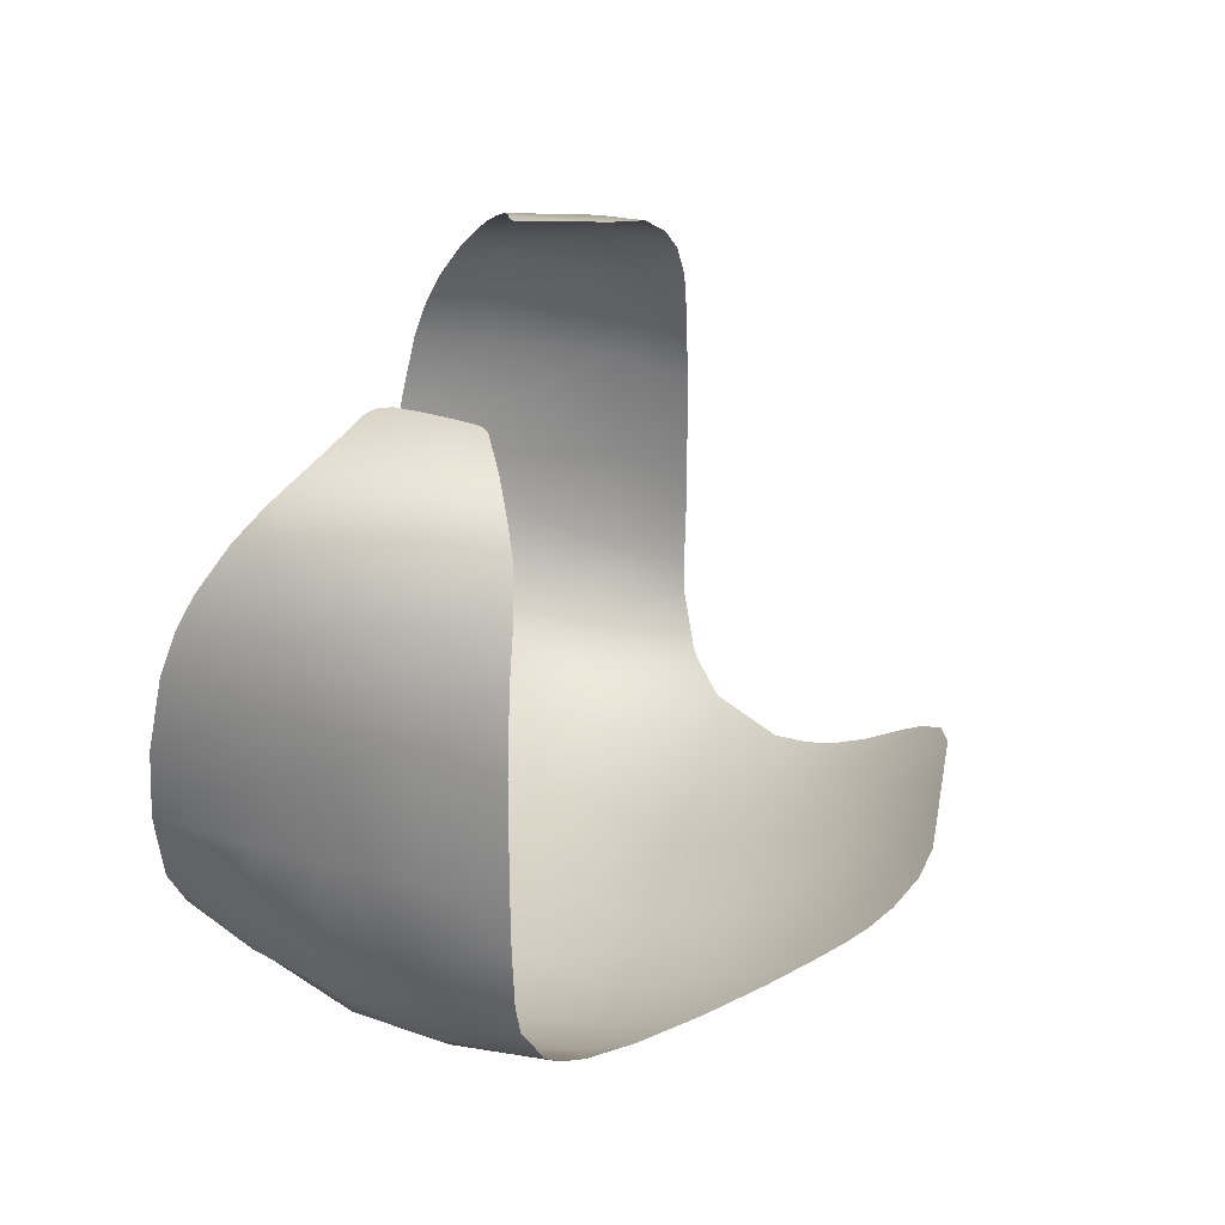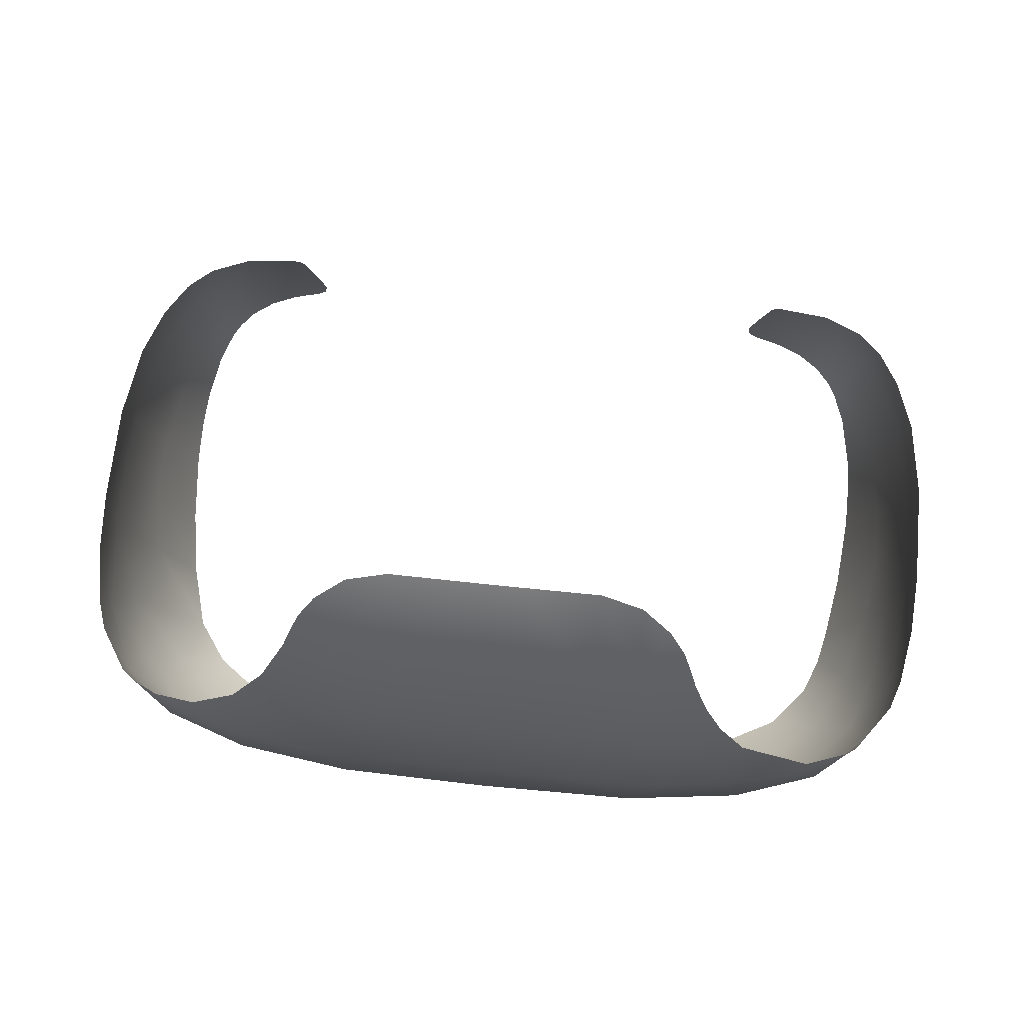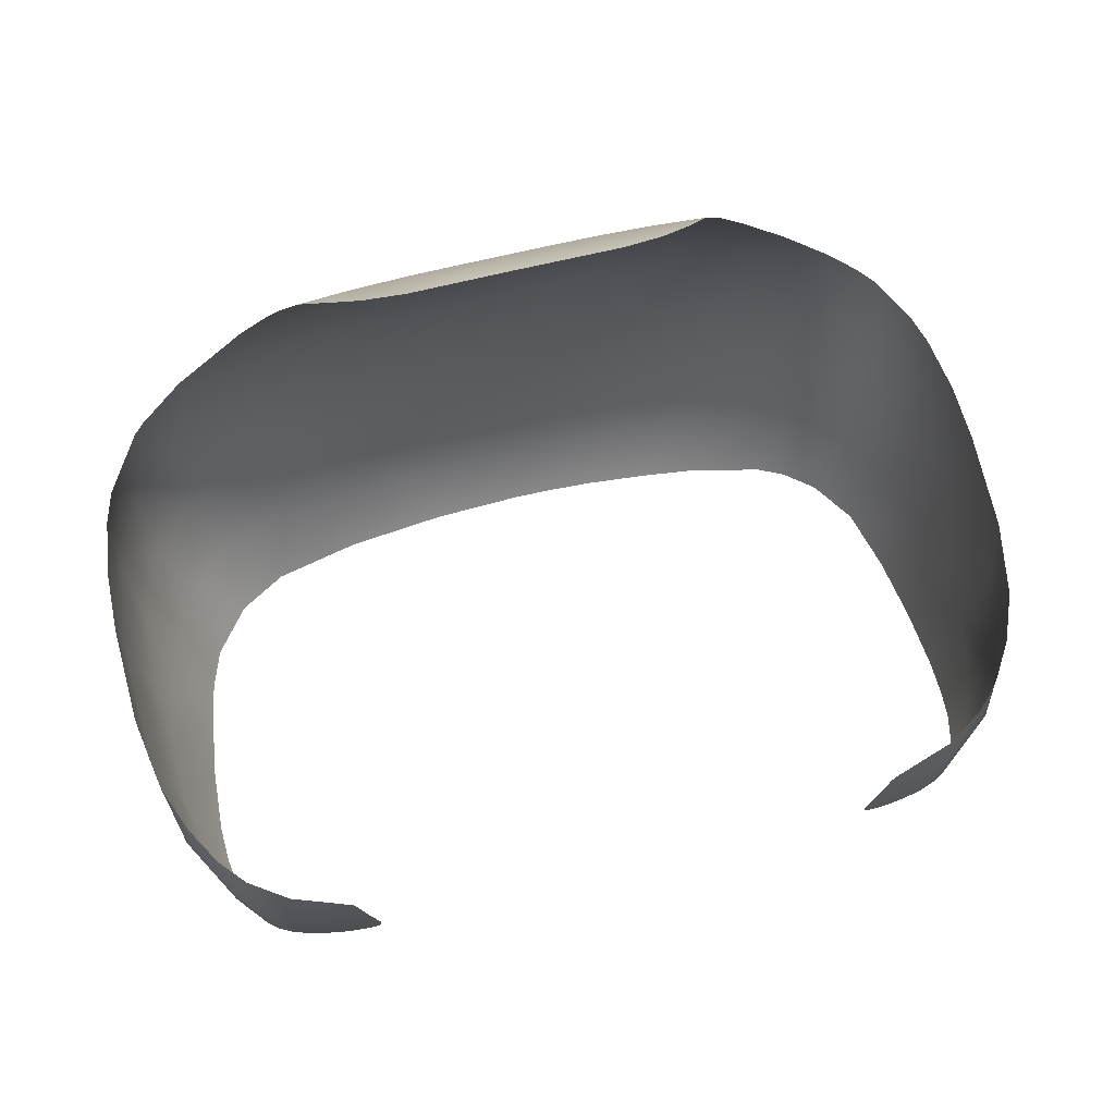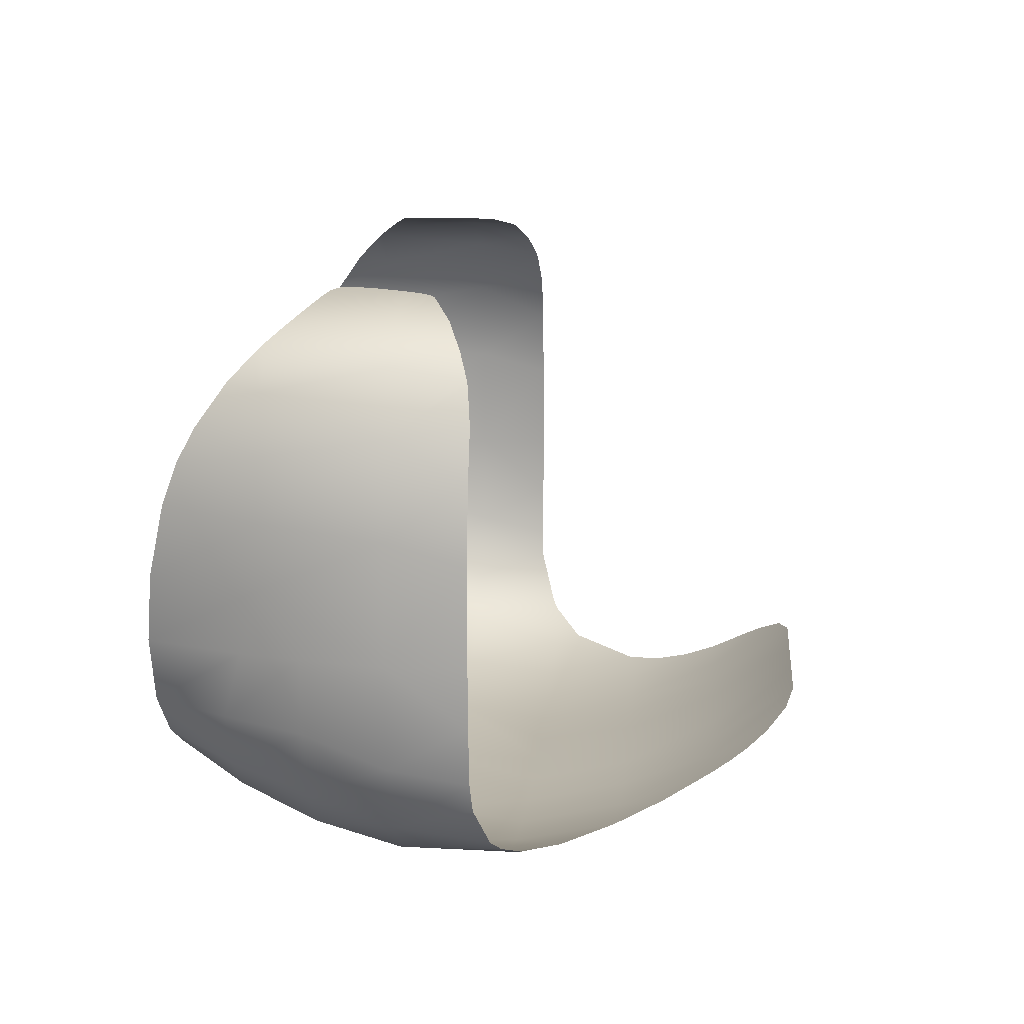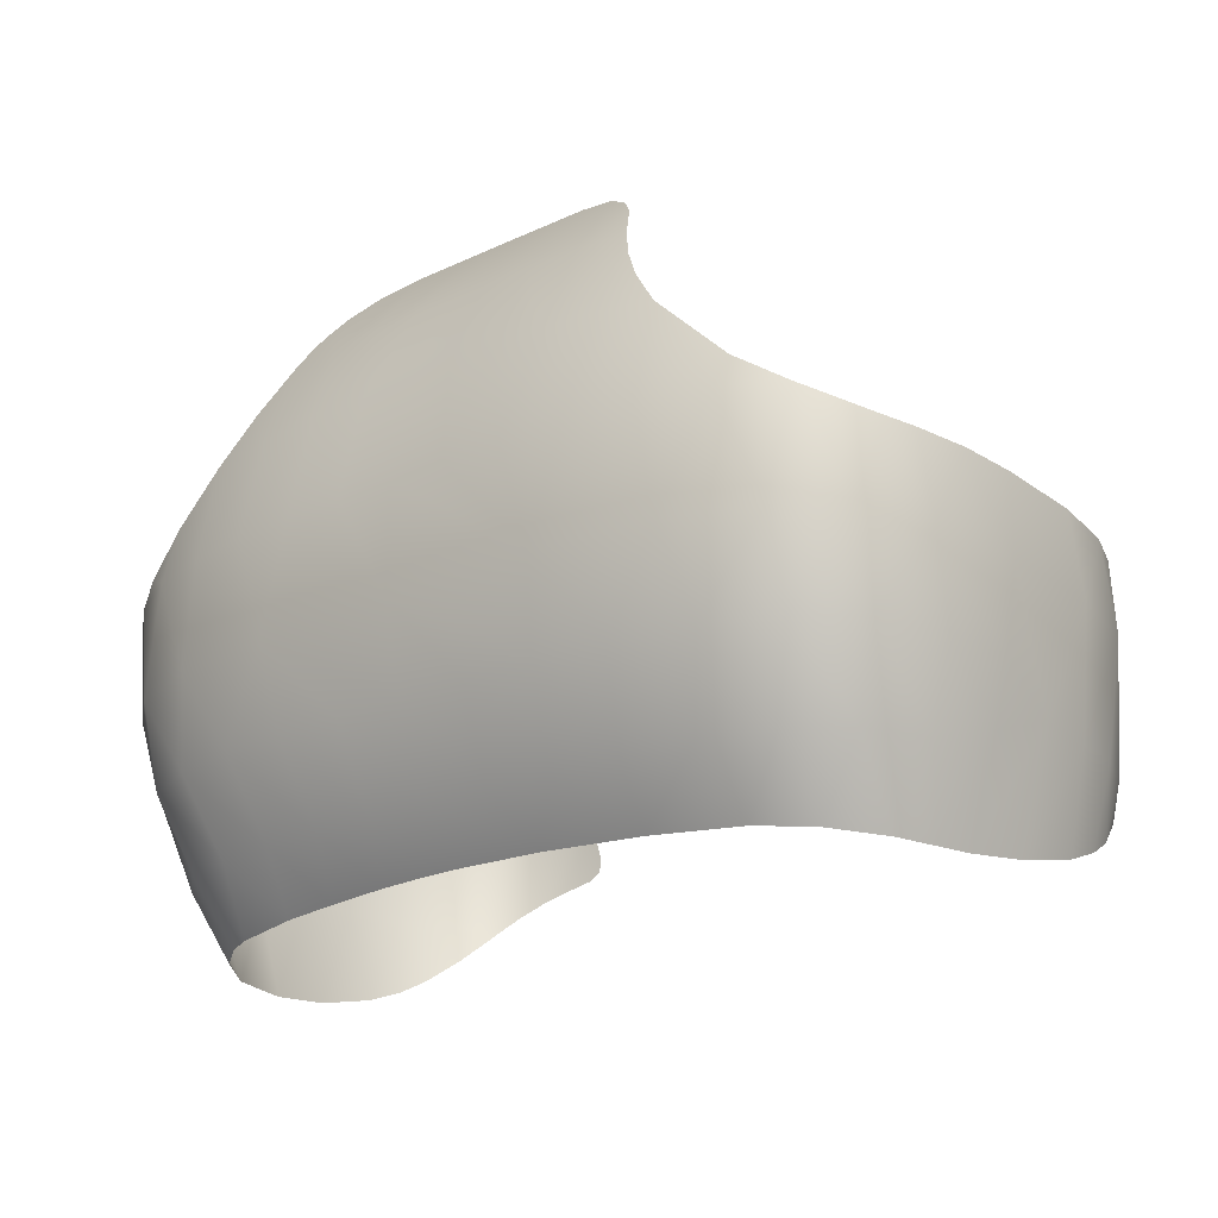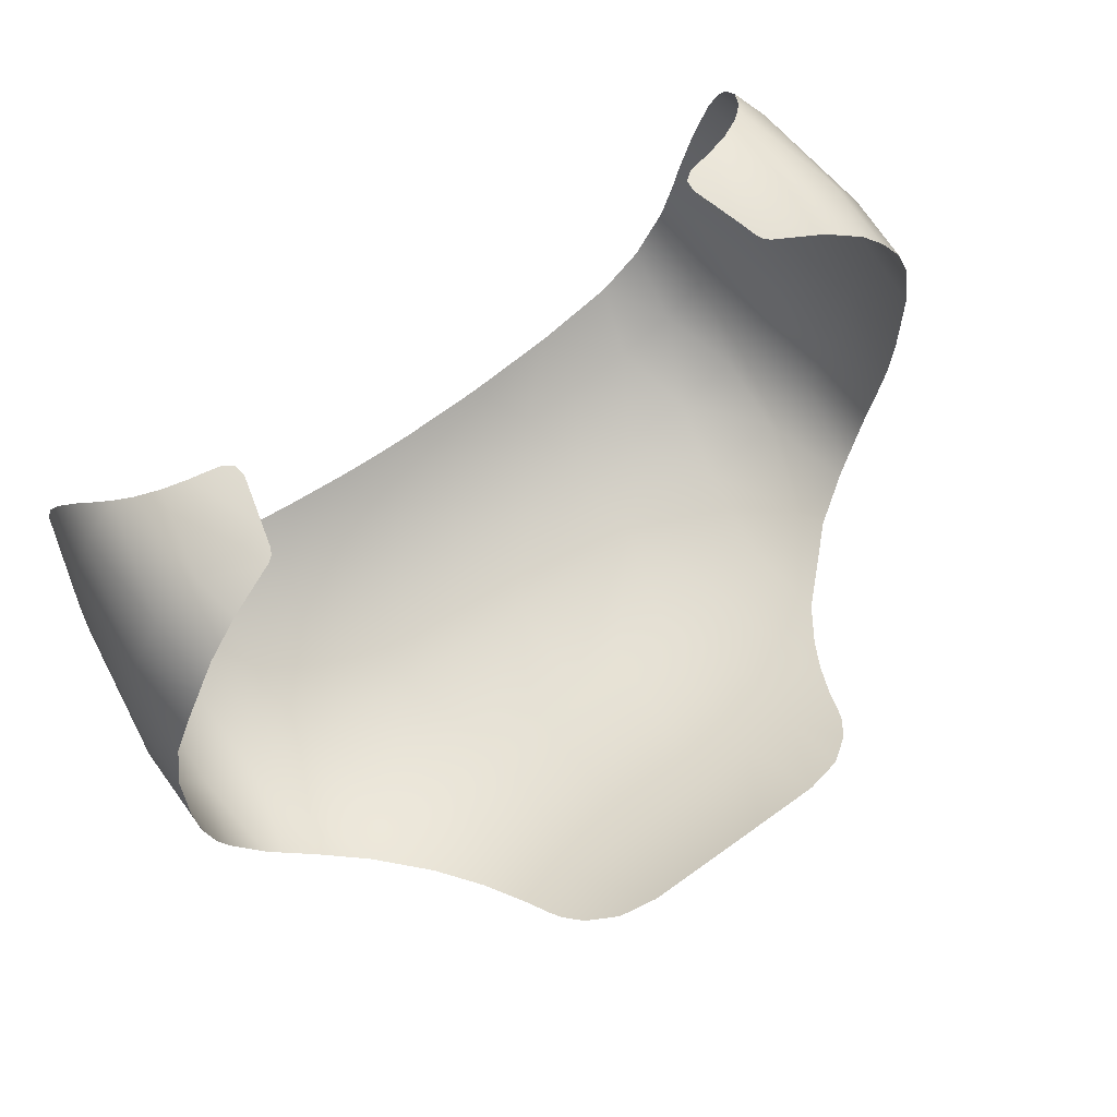
<metadata>
{"format":"obj","ext":"obj","renderer":"f3d","projection":"perspective","resolution":1024,"background":"white","views":[{"elev":25.9,"azim":-79.6,"up":"+Y"},{"elev":74.3,"azim":5.9,"up":"+Z"},{"elev":67.7,"azim":166.3,"up":"+Z"},{"elev":15.4,"azim":-84.7,"up":"+Y"},{"elev":-21.4,"azim":39.7,"up":"+Z"},{"elev":67.0,"azim":-35.9,"up":"+Y"}]}
</metadata>
<code>
v -95.63 59.32 -18.95
v -95.84 56.8 -1.262
v -90.82 62.19 -3.282
v -83.62 67.7 -18.95
v -81.74 67.55 -6.808
v -104.2 44.61 -18.95
v -96.72 55.61 -0.9442
v -101.6 47.34 0.04929
v -106.1 35.59 0.04319
v -109.1 17.29 0.04458
v -109.2 22.24 -18.95
v -109.8 -6.737 0.1183
v -110 -6.737 -18.95
v -103.7 -6.737 -53.11
v -106.8 -6.743 -38.81
v -105.7 9.248 -48.12
v -105.2 24.81 -48.02
v -109.2 22.24 -18.95
v -104.2 44.61 -18.95
v -97.1 53.23 -47.92
v -95.63 59.32 -18.95
v -102.7 39.62 -47.96
v -88.12 63.19 -48.07
v -83.62 67.7 -18.95
v -66.35 71.33 -16.71
v -65.75 71.47 -18.95
v -78.68 68.47 -41.51
v -65.75 71.47 -18.95
v -66.95 71.16 -14.47
v -67.76 70.98 -12.85
v -67.82 70.97 -12.79
v -69.33 70.72 -11.68
v -84.3 65.94 -44.78
v -72.4 70.15 -39.18
v -68.8 70.78 -38.21
v -65.72 71.48 -19.08
v -98.68 37.15 -67.34
v -99.26 27.02 -71.03
v -98.35 9.788 -74.84
v -97.48 44.7 -63.43
v -94.24 54.65 -56.38
v -90.57 60.63 -50.83
v -95.96 -6.737 -76.59
v -65.68 71.49 -19.21
v -65.04 71.29 -37.2
v -63.98 71.74 -25.56
v -62.6 71.62 -35.3
v -62.21 71.78 -32.15
v 95.6 59.05 -18.95
v 90.79 61.93 -3.282
v 95.81 56.54 -1.262
v 83.59 67.44 -18.95
v 81.71 67.28 -6.808
v 104.1 44.34 -18.95
v 96.69 55.35 -0.9442
v 101.6 47.08 0.04929
v 106.1 35.33 0.04319
v 109.1 17.03 0.04458
v 109.2 21.97 -18.95
v 109.8 -6.868 0.1183
v 110 -6.868 -18.95
v 105.2 24.55 -48.02
v 104.1 44.34 -18.95
v 109.2 21.97 -18.95
v 105.6 8.986 -48.12
v 106.8 -6.836 -38.5
v 97.07 52.97 -47.92
v 95.6 59.05 -18.95
v 102.6 39.36 -47.96
v 88.09 62.93 -48.07
v 83.59 67.44 -18.95
v 66.32 71.07 -16.71
v 65.72 71.21 -18.95
v 78.65 68.21 -41.51
v 65.72 71.21 -18.95
v 66.93 70.9 -14.47
v 67.74 70.72 -12.85
v 67.79 70.71 -12.79
v 69.3 70.46 -11.68
v 84.27 65.67 -44.78
v 72.37 69.89 -39.18
v 68.77 70.52 -38.21
v 65.69 71.22 -19.08
v 99.23 26.76 -71.03
v 98.66 36.89 -67.34
v 98.32 9.525 -74.84
v 97.45 44.44 -63.43
v 94.21 54.39 -56.38
v 90.55 60.37 -50.83
v 95.96 -6.868 -76.59
v 103.7 -6.868 -53.11
v 65.65 71.22 -19.21
v 65.01 71.03 -37.2
v 63.95 71.47 -25.56
v 62.57 71.36 -35.3
v 62.18 71.51 -32.15
v 36.04 -54.75 55.9
v 34.89 -41.12 74.58
v 25.02 -39.25 76.73
v 22.5 -55.12 55.98
v 7.816 -39.32 76.74
v 42.03 -45.02 69.61
v 49.58 -53.99 55.66
v 47.71 -51.11 60.56
v 45.77 -48.43 64.75
v 50.25 -64.76 32.22
v 53.21 -57.88 47.82
v 36.71 -65.75 32.38
v 10.27 -55.17 56.03
v 23.66 -66.11 32.51
v 0.014 -39.34 76.74
v 0.014 -55.15 56.05
v 11.34 -66.12 32.59
v -7.891 -39.32 76.74
v 0.014 -55.15 56.05
v 0.014 -39.34 76.74
v 0.014 -66.06 32.62
v -10.21 -55.17 56.03
v 0.014 -66.06 32.62
v 107 -35.84 0.1048
v 104.6 -43.23 0.5726
v 107.6 -31.85 -18.95
v 100.7 -49.07 -18.95
v 95.77 -55.67 4.7
v 109.2 -21.94 0.1141
v 107.6 -31.85 -18.95
v 99.64 -41.96 -39.01
v 100.7 -49.07 -18.95
v 105.4 -25.38 -38.81
v 93.23 -57.58 6.089
v 88.19 -60.16 -18.95
v 88.41 -54.15 -39.22
v 88.19 -60.16 -18.95
v 79.33 -64.51 6.732
v 67.41 -67.39 -18.95
v 72.02 -61.22 -39.43
v 67.41 -67.39 -18.95
v 46.57 -70.73 7.061
v 38.38 -71.19 -18.95
v 53.65 -64.84 -39.62
v 38.38 -71.19 -18.95
v 63.05 -68.57 6.907
v 0.014 -71.71 7.293
v 0.014 -71.76 -18.95
v 35.6 -66.57 -39.77
v 0.014 -71.76 -18.95
v 14.94 -71.78 7.265
v 30.5 -71.62 7.183
v -14.92 -71.78 7.265
v 0.014 -71.76 -18.95
v 0.014 -71.71 7.293
v -30.48 -71.62 7.183
v -37.92 -71.22 -18.95
v 0.014 -67.15 -39.95
v 0.014 -71.76 -18.95
v -37.92 -71.22 -18.95
v 17.82 -67.12 -39.88
v 0.014 -67.15 -39.95
v -14.22 -66.13 32.57
v 63.96 -63.17 31.12
v 82.05 -62.57 13.42
v 57.48 -60.78 40.31
v -104.6 -43.23 0.5726
v -107 -35.84 0.1048
v -100 -49.98 -18.95
v -107.4 -32.67 -18.95
v -109.2 -21.43 0.1144
v -97.4 -54.17 3.852
v -87.23 -60.66 -18.95
v -93.25 -57.55 6.061
v -79.31 -64.51 6.732
v -86.54 -61.07 10.2
v -66.63 -67.55 -18.95
v -63.03 -68.57 6.907
v -75.22 -63.8 19.06
v -46.54 -70.73 7.061
v -46.51 -65.1 32.26
v -63.53 -63.07 31.63
v -29.9 -65.99 32.45
v -53.63 -64.84 -39.62
v -66.63 -67.55 -18.95
v -17.79 -67.12 -39.88
v -35.57 -66.57 -39.77
v -71.99 -61.22 -39.43
v -87.23 -60.66 -18.95
v -88.38 -54.15 -39.22
v -100 -49.98 -18.95
v -99.61 -41.96 -39.01
v -107.4 -32.67 -18.95
v -105.4 -25.38 -38.81
v -110 -6.737 -18.95
v -35.9 -54.75 55.9
v -45.74 -48.42 64.75
v -47.68 -51.11 60.56
v -49.51 -53.93 55.77
v -41.97 -45 69.64
v -34.82 -41.1 74.6
v -24.99 -39.25 76.73
v -22.41 -55.12 55.98
v -55.37 -59.55 43.77
v 65.62 -53.55 -59.06
v 47.79 -46.55 -73.06
v 69.6 -42.3 -74.14
v 81 -48.21 -58.77
v 81.52 -35.81 -75.19
v 32.53 -57.42 -59.53
v 22.65 -48.78 -72.18
v 48.91 -56.12 -59.32
v 0.014 -58.02 -59.74
v 0.014 -49.42 -71.88
v 16.34 -57.93 -59.67
v -16.31 -57.93 -59.67
v 0.014 -49.42 -71.88
v 0.014 -58.02 -59.74
v -9.334 -49.32 -71.93
v 92.68 -38.23 -58.48
v 90.61 -24.86 -76.34
v 99.68 -23.73 -58.21
v 94.1 -15.63 -76.74
v -80.98 -48.21 -58.77
v -76.12 -39.42 -74.64
v -69.57 -42.3 -74.14
v -65.59 -53.55 -59.06
v -51.58 -46.1 -73.2
v -92.65 -38.23 -58.48
v -83.83 -33.73 -75.46
v -91.55 -22.93 -76.46
v -99.65 -23.73 -58.21
v -48.88 -56.12 -59.32
v -36.84 -47.68 -72.65
v -32.5 -57.42 -59.53
v -20.8 -48.88 -72.14
f 1 2 3
f 4 1 3
f 5 4 3
f 6 7 2
f 1 6 2
f 6 8 7
f 6 9 8
f 10 9 11
f 6 11 9
f 12 10 13
f 11 13 10
f 14 15 16
f 17 18 19
f 16 18 17
f 20 19 21
f 22 19 20
f 17 19 22
f 23 21 24
f 20 21 23
f 25 26 4
f 27 24 28
f 29 25 4
f 30 29 4
f 31 30 4
f 32 31 4
f 5 32 4
f 33 23 24
f 27 33 24
f 34 27 28
f 35 34 28
f 36 35 28
f 22 37 38
f 17 22 38
f 39 17 38
f 22 40 37
f 20 41 40
f 22 20 40
f 20 42 41
f 20 23 42
f 39 16 17
f 43 14 16
f 39 43 16
f 44 45 35
f 36 44 35
f 46 47 45
f 44 46 45
f 46 48 47
f 49 50 51
f 52 50 49
f 53 50 52
f 54 51 55
f 49 51 54
f 54 55 56
f 54 56 57
f 58 59 57
f 54 57 59
f 60 61 58
f 59 58 61
f 62 63 64
f 65 62 64
f 66 65 61
f 61 65 64
f 67 68 63
f 69 67 63
f 62 69 63
f 70 71 68
f 67 70 68
f 72 52 73
f 74 75 71
f 76 52 72
f 77 52 76
f 78 52 77
f 79 52 78
f 53 52 79
f 80 71 70
f 74 71 80
f 81 75 74
f 82 75 81
f 83 75 82
f 69 84 85
f 62 84 69
f 86 84 62
f 69 85 87
f 67 87 88
f 69 87 67
f 67 88 89
f 67 89 70
f 86 62 65
f 90 65 91
f 86 65 90
f 92 82 93
f 83 82 92
f 94 93 95
f 92 93 94
f 94 95 96
f 97 98 99
f 100 97 99
f 101 100 99
f 98 97 102
f 97 103 104
f 102 97 105
f 104 105 97
f 106 103 97
f 107 103 106
f 108 97 100
f 106 97 108
f 101 109 100
f 110 100 109
f 108 100 110
f 111 112 109
f 113 109 112
f 101 111 109
f 110 109 113
f 114 115 116
f 113 112 117
f 118 119 115
f 118 115 114
f 120 121 122
f 123 122 121
f 124 123 121
f 122 125 120
f 122 61 125
f 61 60 125
f 66 61 126
f 127 126 128
f 129 66 126
f 127 129 126
f 130 131 123
f 132 128 133
f 124 130 123
f 132 127 128
f 134 135 131
f 136 133 137
f 130 134 131
f 136 132 133
f 138 139 135
f 140 137 141
f 142 138 135
f 134 142 135
f 140 136 137
f 143 144 139
f 145 141 146
f 147 143 139
f 148 147 139
f 138 148 139
f 145 140 141
f 149 150 151
f 149 152 150
f 153 150 152
f 154 155 156
f 157 145 146
f 158 157 146
f 117 143 147
f 159 151 119
f 159 149 151
f 110 147 148
f 113 117 147
f 110 113 147
f 108 148 138
f 108 110 148
f 106 138 142
f 106 108 138
f 160 142 134
f 160 106 142
f 161 134 130
f 134 161 160
f 159 119 118
f 162 106 160
f 107 106 162
f 163 164 165
f 166 165 164
f 166 164 167
f 165 168 163
f 169 170 168
f 165 169 168
f 169 171 170
f 172 170 171
f 173 174 171
f 175 171 174
f 169 173 171
f 175 172 171
f 153 176 174
f 177 174 176
f 173 153 174
f 178 174 177
f 174 178 175
f 153 152 176
f 179 176 152
f 177 176 179
f 159 152 149
f 179 152 159
f 180 156 181
f 182 154 156
f 183 182 156
f 180 183 156
f 184 181 185
f 184 180 181
f 186 185 187
f 186 184 185
f 188 187 189
f 188 186 187
f 12 13 167
f 167 13 166
f 190 189 191
f 190 188 189
f 15 190 191
f 192 193 194
f 195 192 194
f 192 196 193
f 192 197 196
f 192 198 197
f 199 114 198
f 192 199 198
f 199 118 114
f 159 118 199
f 179 199 192
f 179 159 199
f 177 192 195
f 177 179 192
f 177 195 200
f 178 177 200
f 201 202 203
f 204 201 203
f 205 204 203
f 206 207 202
f 208 206 202
f 201 208 202
f 209 210 207
f 211 209 207
f 206 211 207
f 212 213 214
f 215 213 212
f 158 209 211
f 182 214 154
f 182 212 214
f 157 211 206
f 158 211 157
f 145 206 208
f 157 206 145
f 140 208 201
f 145 208 140
f 136 201 204
f 140 201 136
f 205 216 204
f 132 204 216
f 136 204 132
f 217 218 216
f 127 216 218
f 205 217 216
f 132 216 127
f 129 218 91
f 91 218 219
f 217 219 218
f 127 218 129
f 90 91 219
f 129 91 66
f 220 221 222
f 223 220 222
f 224 223 222
f 225 226 221
f 220 225 221
f 225 227 226
f 43 227 14
f 225 228 227
f 227 228 14
f 15 14 228
f 190 228 225
f 15 228 190
f 188 225 220
f 190 225 188
f 186 220 223
f 188 220 186
f 224 229 223
f 184 223 229
f 186 223 184
f 230 231 229
f 180 229 231
f 224 230 229
f 184 229 180
f 232 212 231
f 183 231 212
f 230 232 231
f 180 231 183
f 232 215 212
f 183 212 182
f 91 65 66
f 15 191 16
f 16 191 18

</code>
